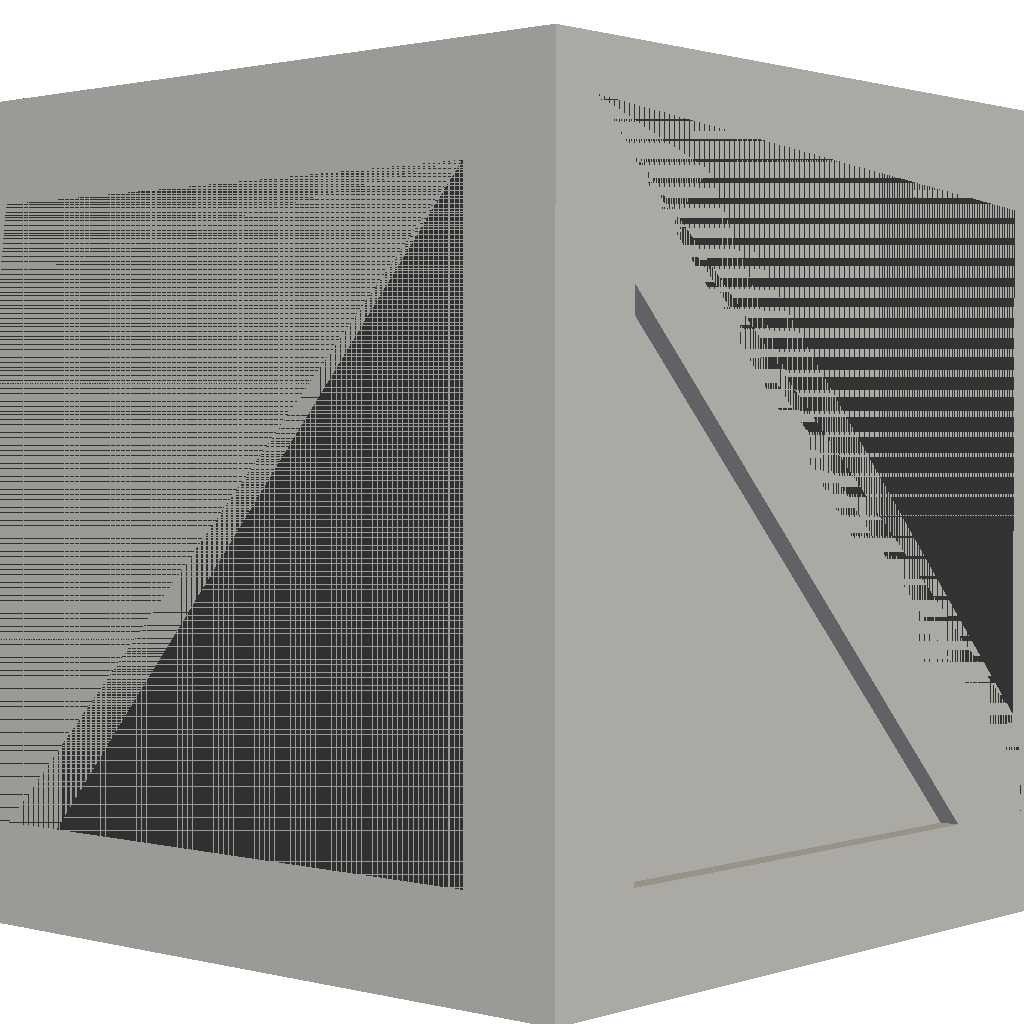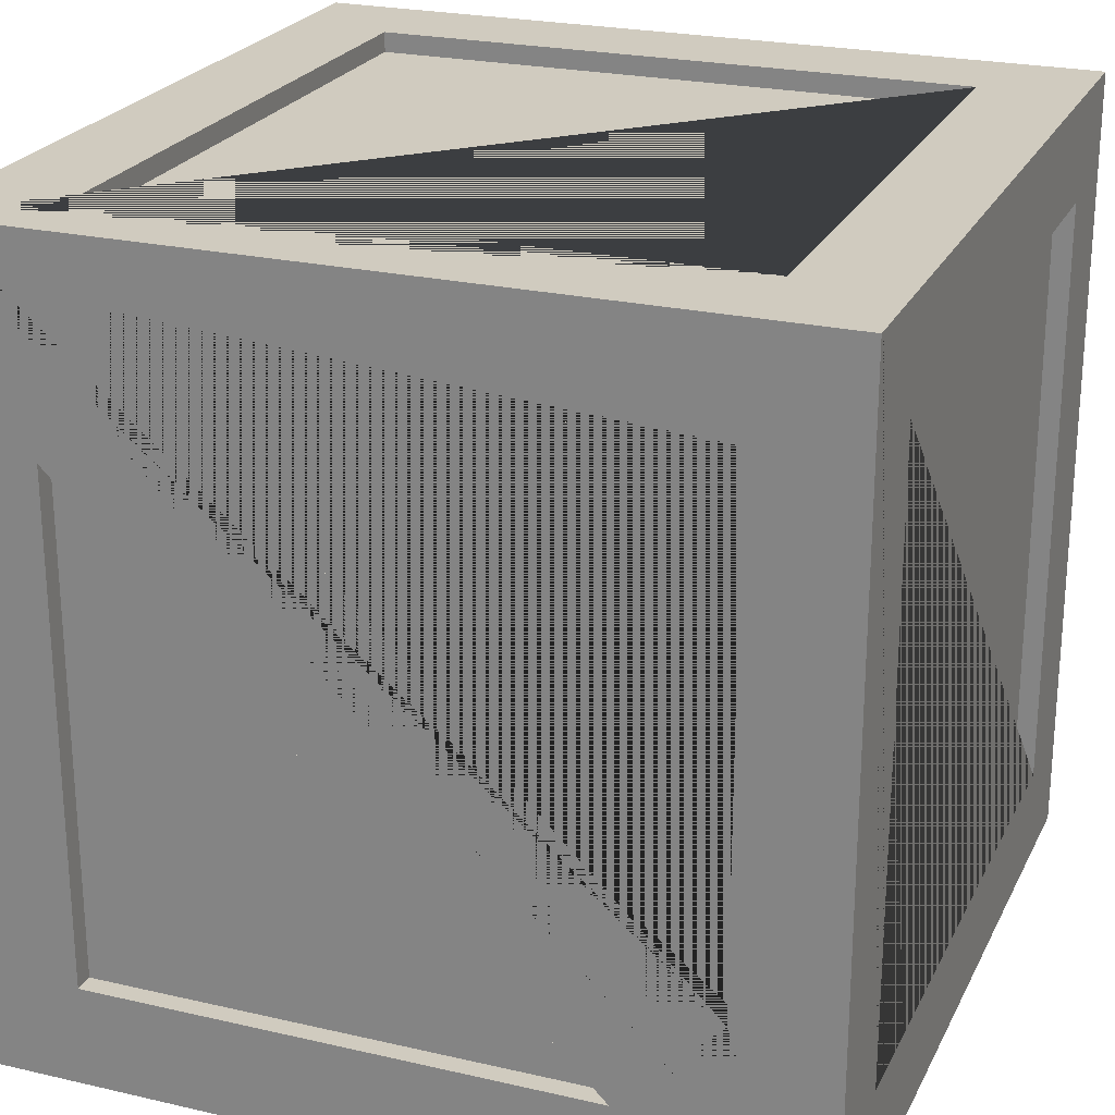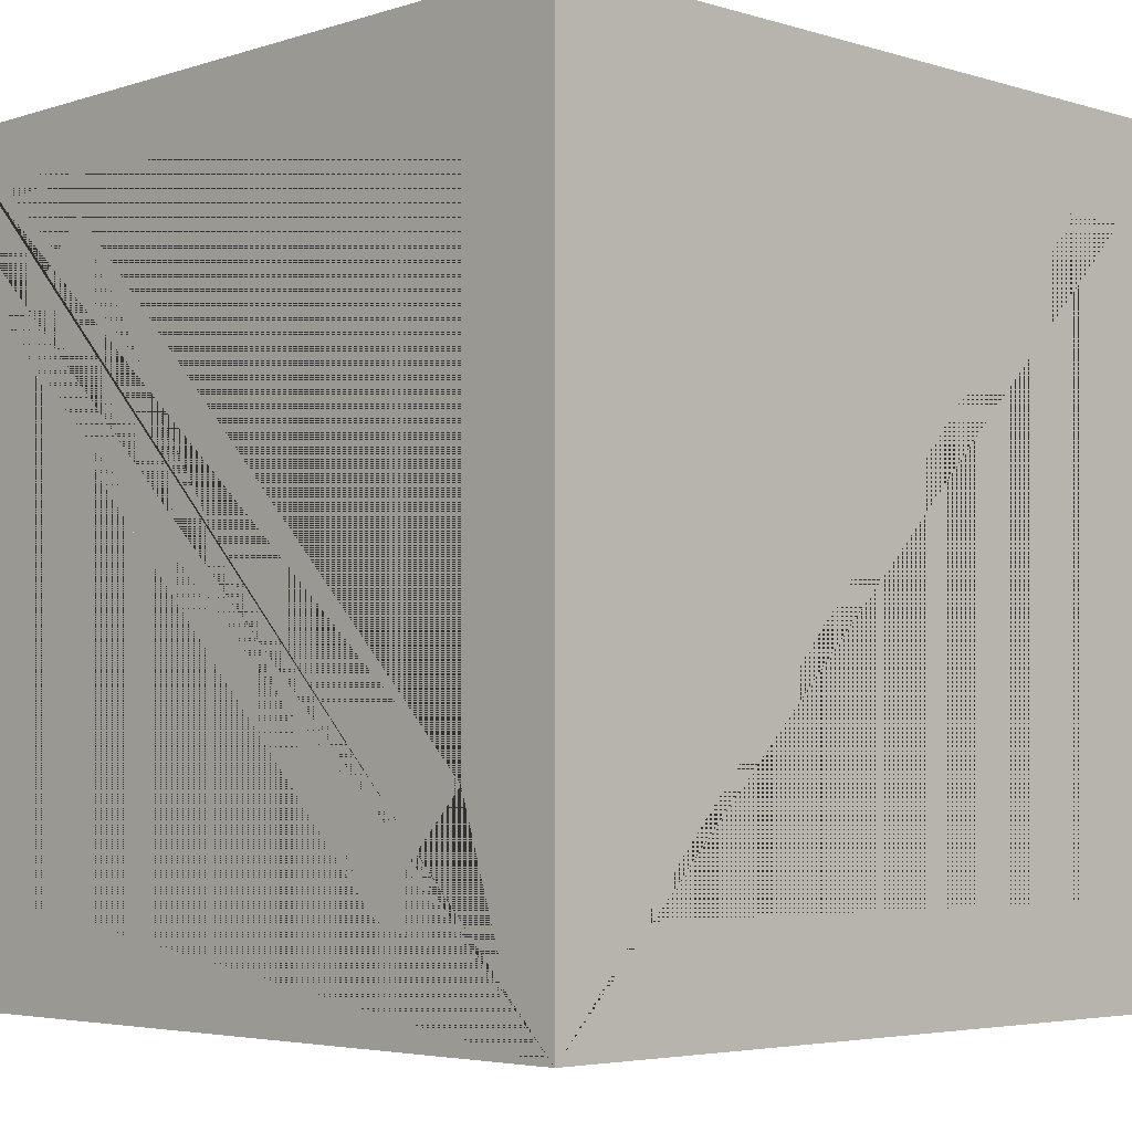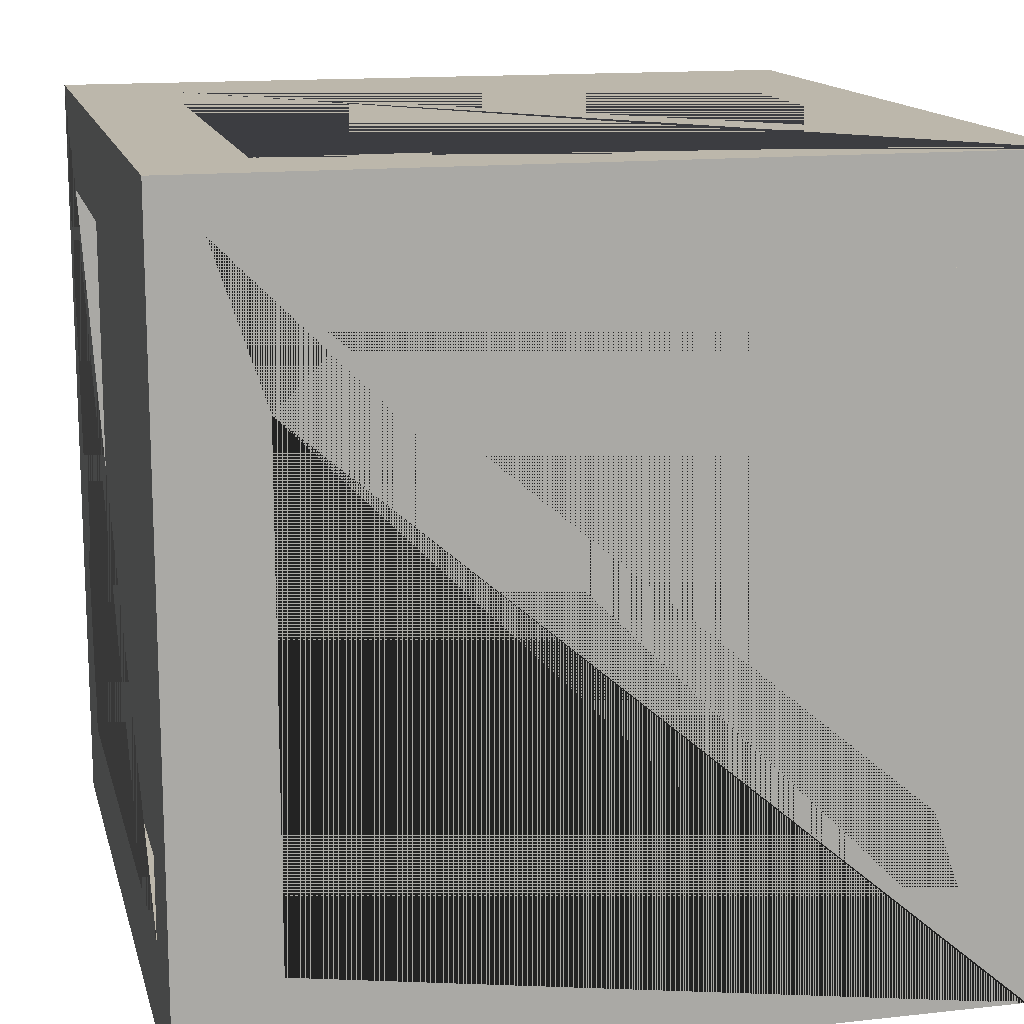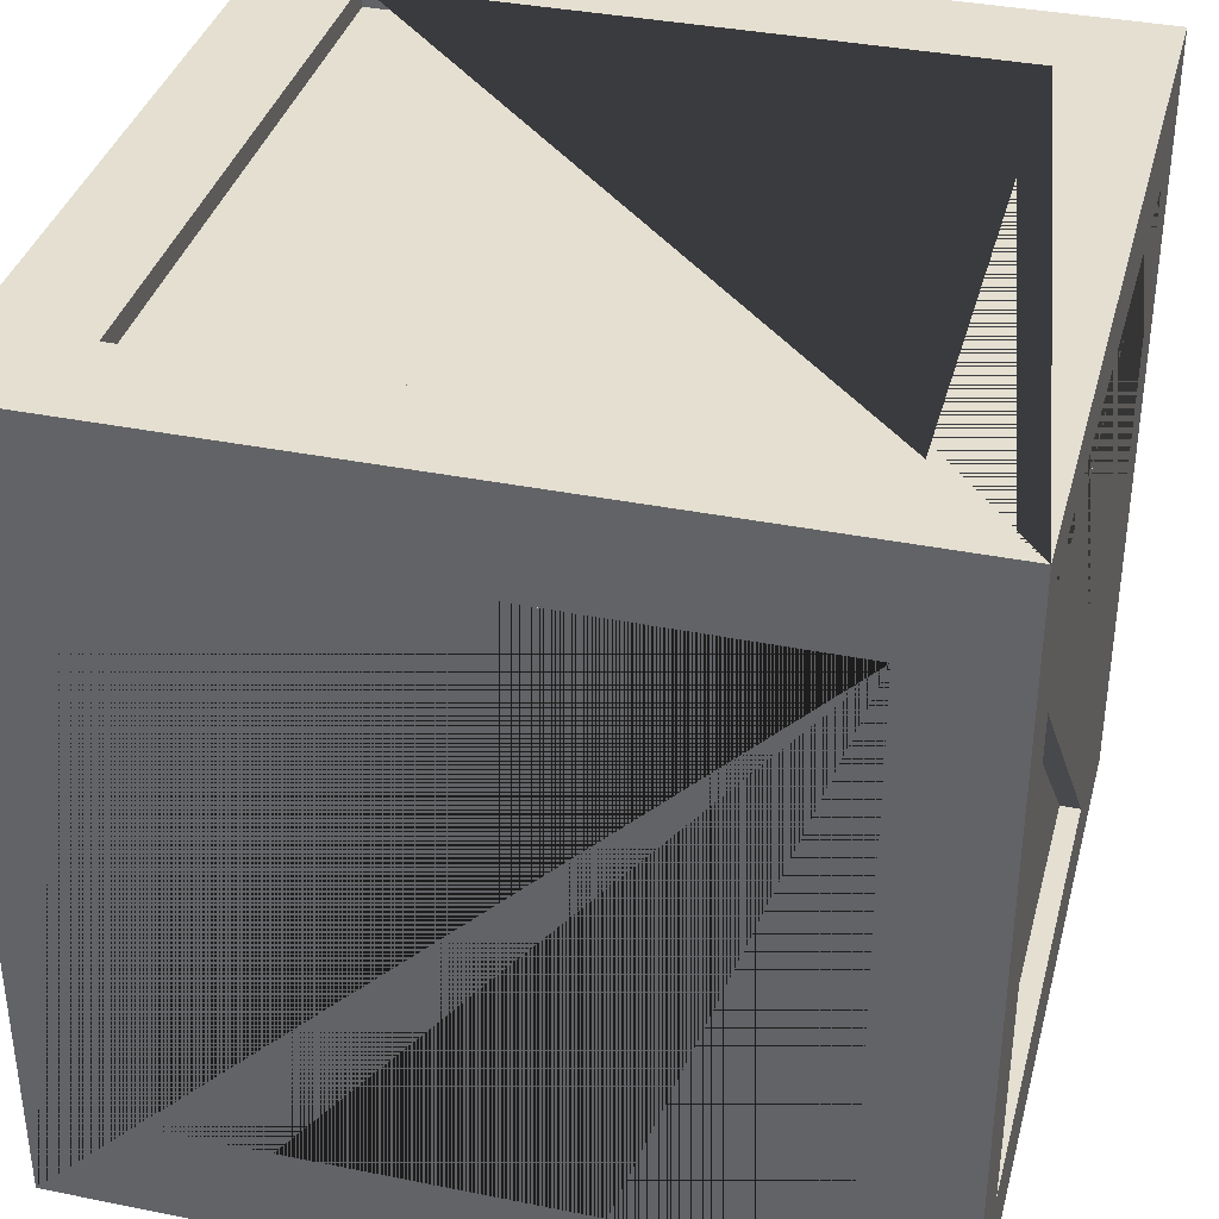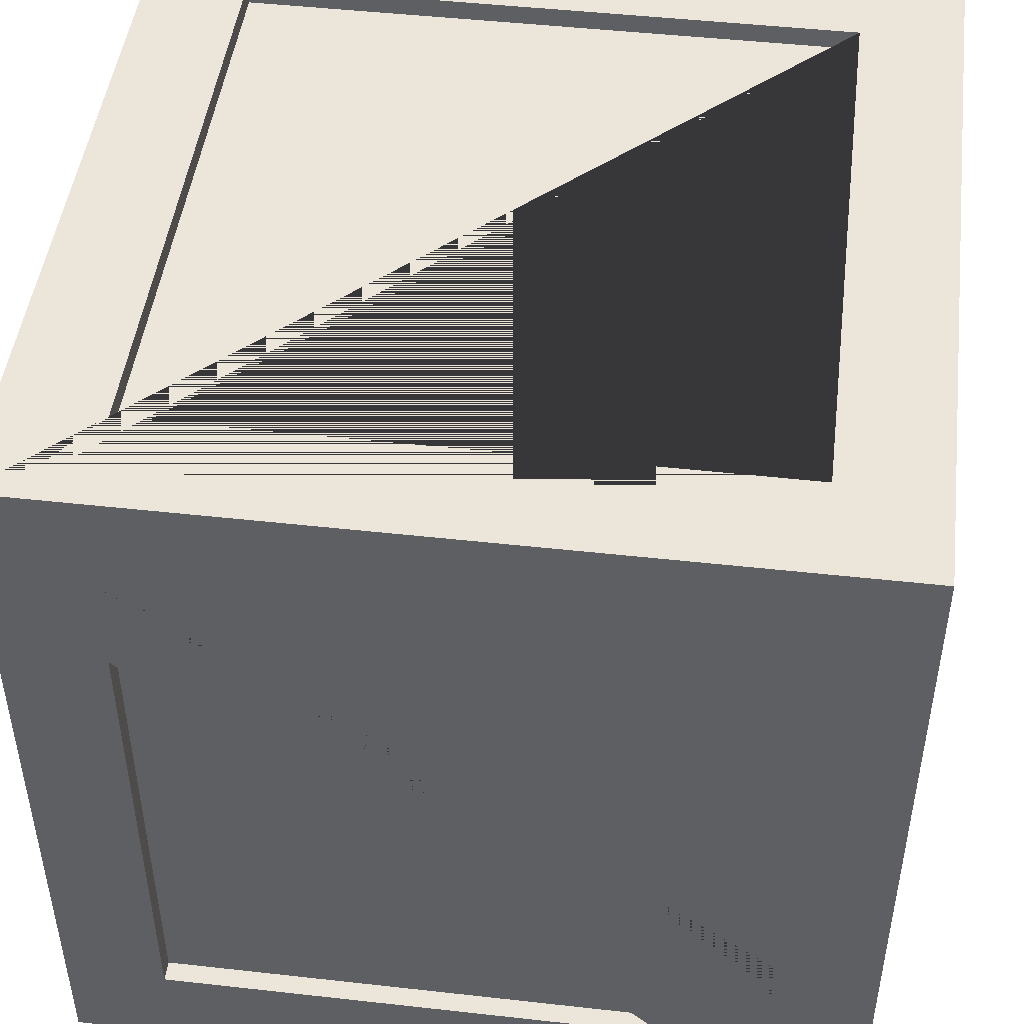
<metadata>
{"format":"obj","ext":"obj","renderer":"f3d","projection":"perspective","resolution":1024,"background":"white","views":[{"elev":1.3,"azim":41.5,"up":"+Y"},{"elev":23.7,"azim":111.1,"up":"+Y"},{"elev":-4.3,"azim":-44.2,"up":"+Z"},{"elev":14.4,"azim":-103.6,"up":"+Z"},{"elev":36.7,"azim":14.6,"up":"+Y"},{"elev":47.4,"azim":97.2,"up":"+Y"}]}
</metadata>
<code>
g default
v -2.375 -0 0.375
v -2.375 -0 -0.375
v -2.375 0.025 -0.375
v -2.375 0.025 0.375
v -1.625 -0 -0.375
v -1.625 0.025 -0.375
v -2.5 0.125 0.375
v -2.475 0.125 0.375
v -1.625 0.125 -0.5
v -2.375 0.125 -0.5
v -2.375 0.125 -0.475
v -1.625 0.125 -0.475
v -2.375 0.875 -0.5
v -2.375 0.875 -0.475
v -2.5 0.875 -0.375
v -2.475 0.875 -0.375
v -1.625 0.025 0.375
v -1.625 0.875 -0.475
v -1.625 -0 0.375
v -1.625 0.875 -0.5
v -1.625 1 -0.375
v -2.375 1 -0.375
v -2.375 0.975 -0.375
v -1.625 0.975 -0.375
v -2.375 1 0.375
v -2.375 0.975 0.375
v -1.5 0.125 0.375
v -1.525 0.125 0.375
v -2.375 0.125 0.5
v -1.625 0.125 0.5
v -1.625 0.125 0.475
v -2.375 0.125 0.475
v -1.5 0.875 -0.375
v -1.525 0.875 -0.375
v -2.375 0.875 0.5
v -2.375 0.875 0.475
v -1.625 0.975 0.375
v -1.625 0.875 0.475
v -2.5 -0 -0.5
v -1.5 -0 0.5
v -2.5 -0 0.5
v -1.5 -0 -0.5
v -1.5 1 -0.5
v -2.5 1 0.5
v -2.5 1 -0.5
v -1.625 1 0.375
v -1.625 0.875 0.5
v -1.5 1 0.5
v -1.525 0.75 0.375
v -1.525 0.875 0.25
v -1.5 0.9375 0.4375
v -1.5 0.75 0.375
v -1.5 0.875 0.25
v -1.5 0.06251 -0.4375
v -1.5 0.25 -0.375
v -1.5 0.125 -0.25
v -1.525 0.25 -0.375
v -1.525 0.125 -0.25
v -2.5 0.06251 -0.4375
v -2.5 0.125 -0.25
v -2.5 0.25 -0.375
v -2.475 0.25 -0.375
v -2.475 0.125 -0.25
v -2.475 0.875 0.25
v -2.475 0.75 0.375
v -2.5 0.9375 0.4375
v -2.5 0.875 0.25
v -2.5 0.75 0.375
g PropZoo:pCube15
f 1 2 3 4
f 2 5 6 3
f 63 60 7 8
f 9 10 11 12
f 10 13 14 11
f 15 61 62 16
f 4 3 6 17
f 8 65 64 16 62 63
f 11 14 18 12
f 5 19 17 6
f 19 1 4 17
f 7 68 65 8
f 20 9 12 18
f 13 20 18 14
f 64 67 15 16
f 21 22 23 24
f 22 25 26 23
f 27 56 58 28
f 29 30 31 32
f 57 55 33 34
f 35 29 32 36
f 23 26 37 24
f 36 32 31 38
f 39 2 1 19 40 41
f 19 5 2 39 42 40
f 43 42 39 10 9 20
f 39 59 61 15 67 66 44 45
f 45 43 20 13 10 39
f 25 46 37 26
f 46 21 24 37
f 49 52 27 28
f 30 47 38 31
f 47 35 36 38
f 33 53 50 34
f 47 30 29 41 40 48
f 40 42 54 56 27 52 51 48
f 41 29 35 47 48 44
f 44 48 46 25 22 45
f 48 43 45 22 21 46
f 51 53 33 55 54 42 43 48
f 51 52 53
f 58 57 34 50 49 28
f 54 55 56
f 59 60 61
f 66 68 7 60 59 39 41 44
f 66 67 68
f 63 62 64 65
f 62 61 67 64
f 61 60 68 67
f 60 63 65 68
f 49 50 57 58
f 50 53 55 57
f 53 52 56 55
f 52 49 58 56

</code>
